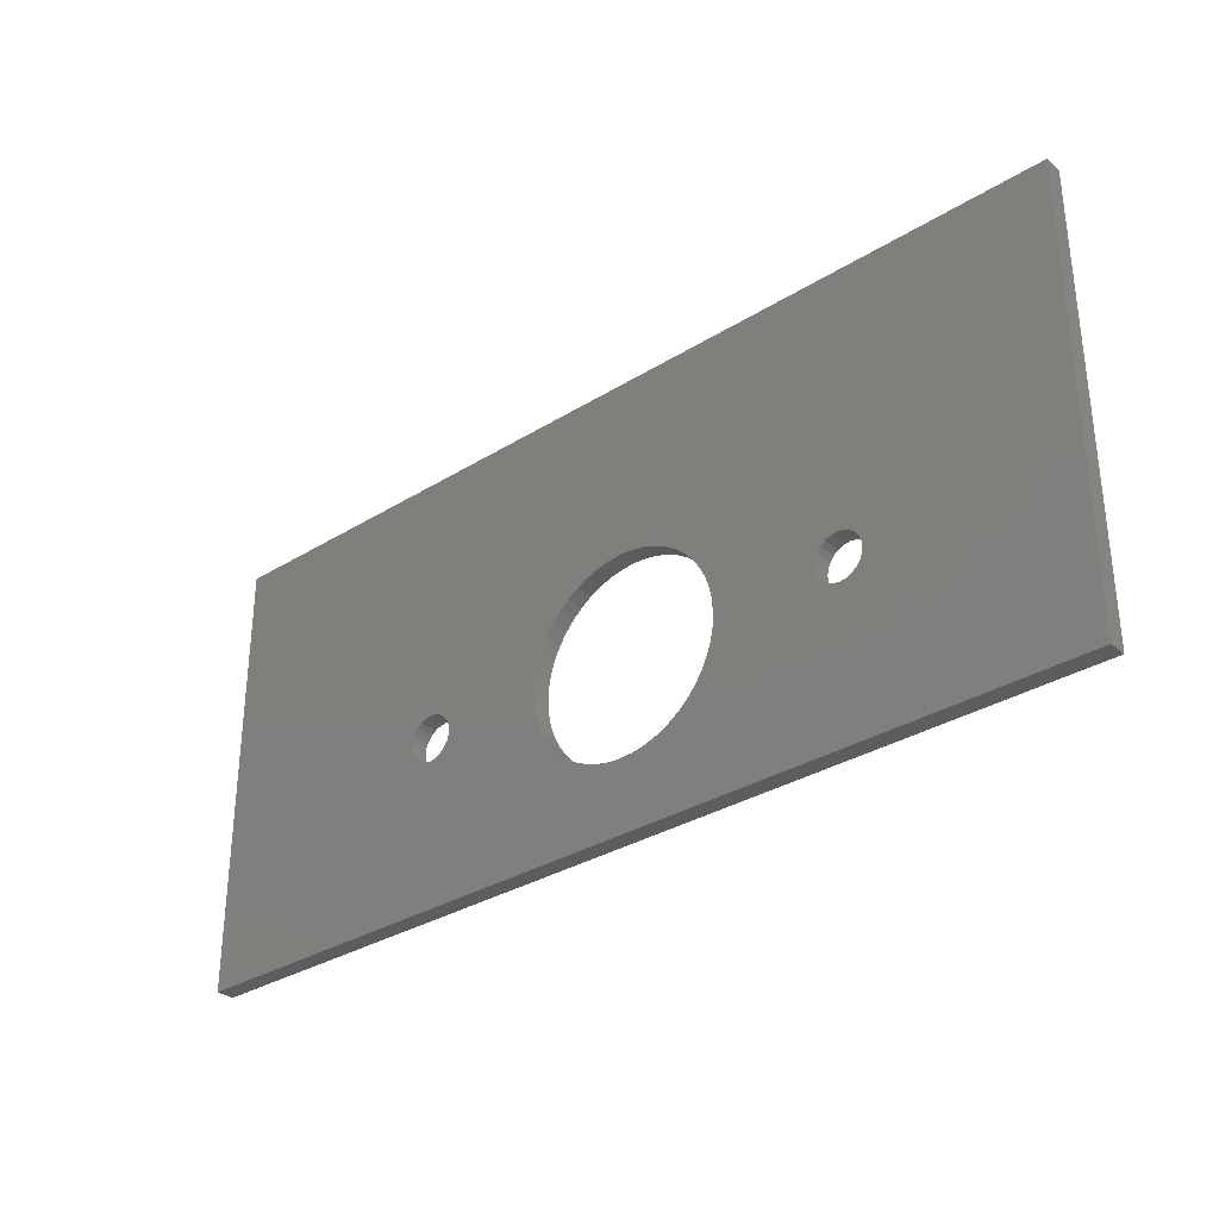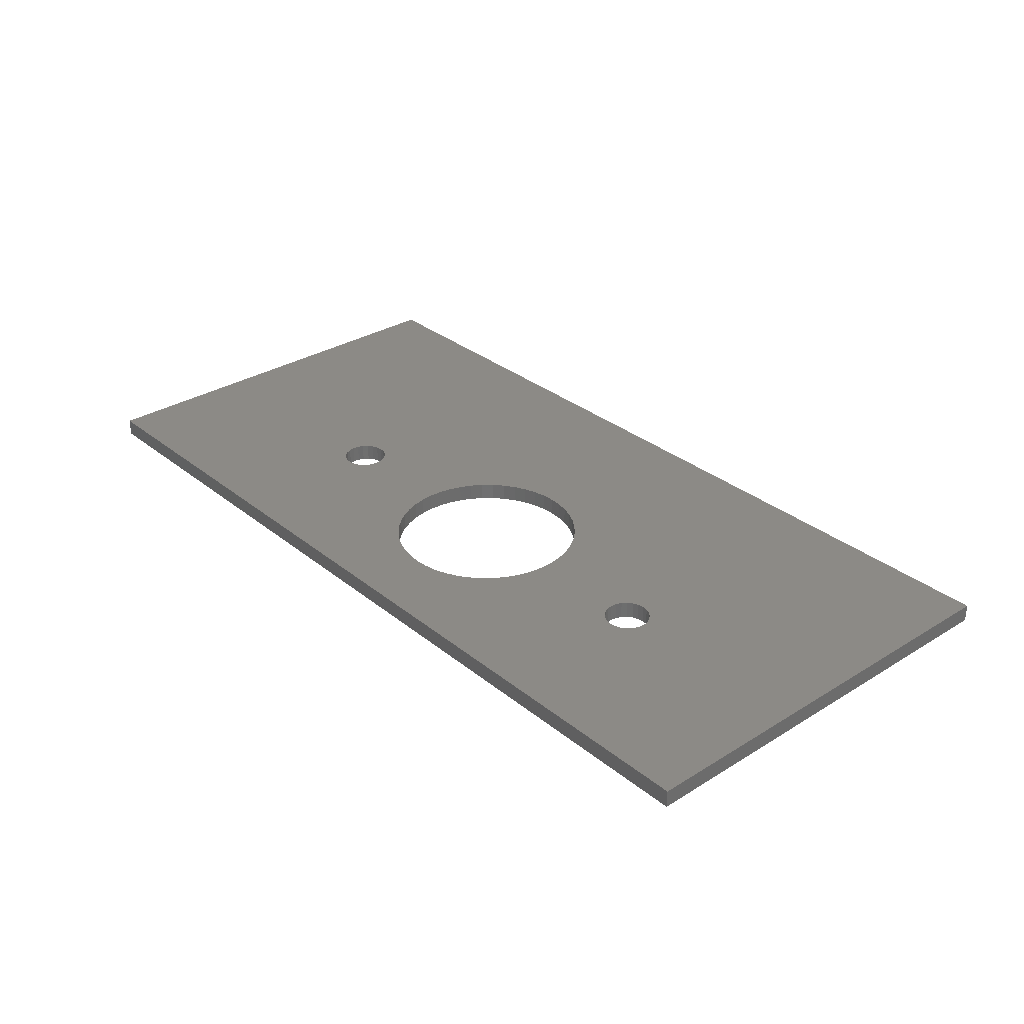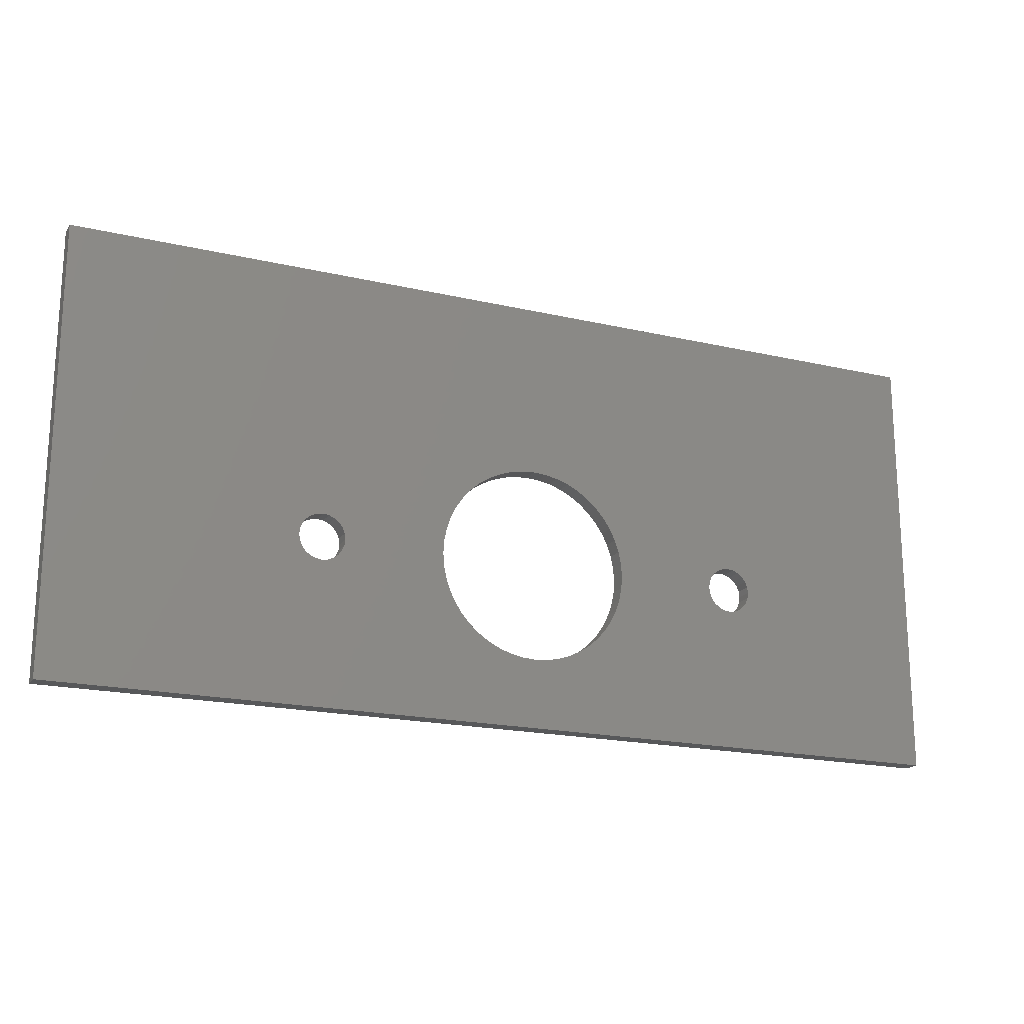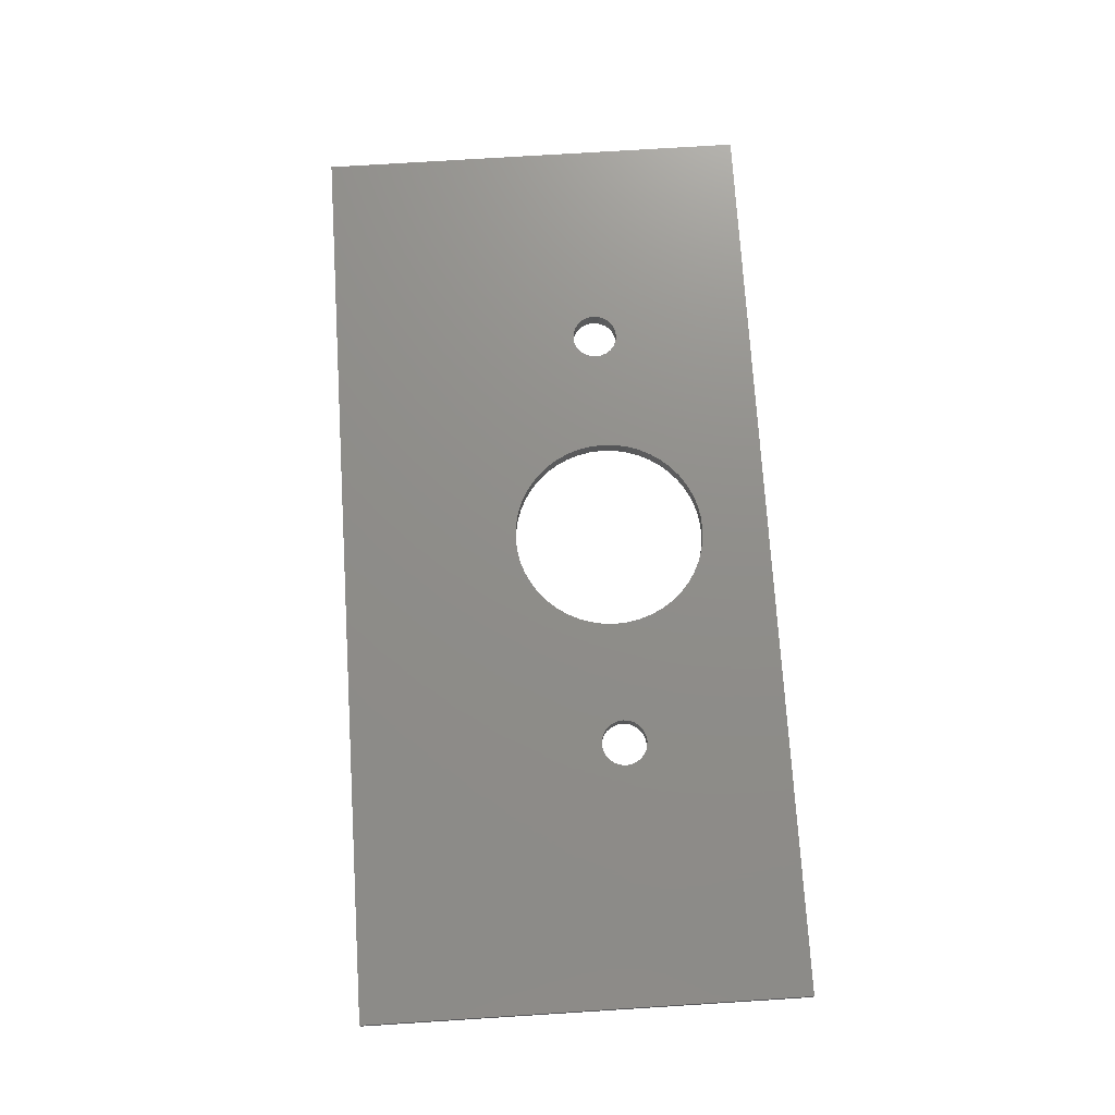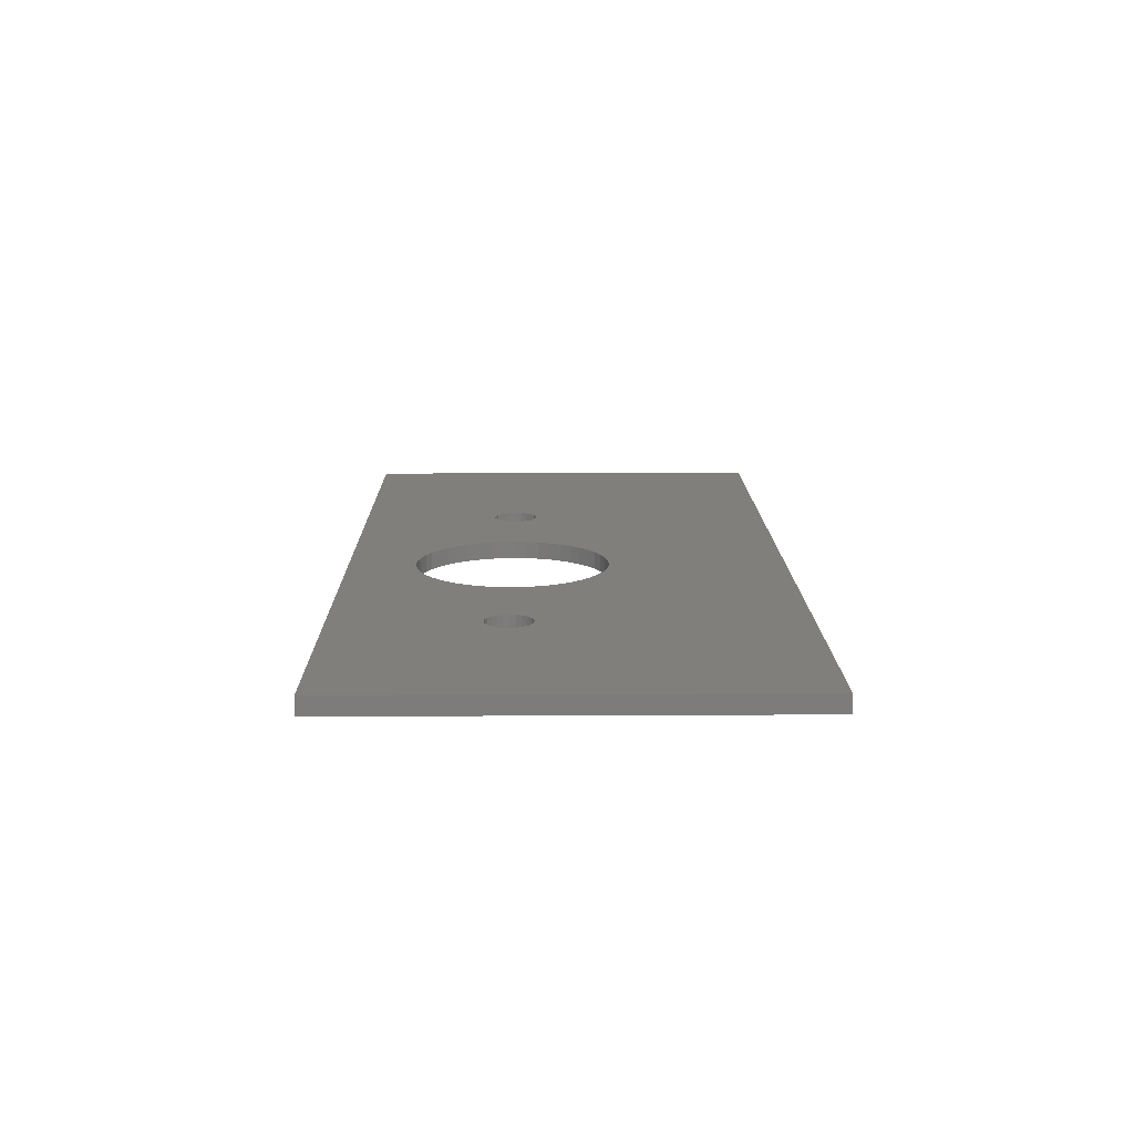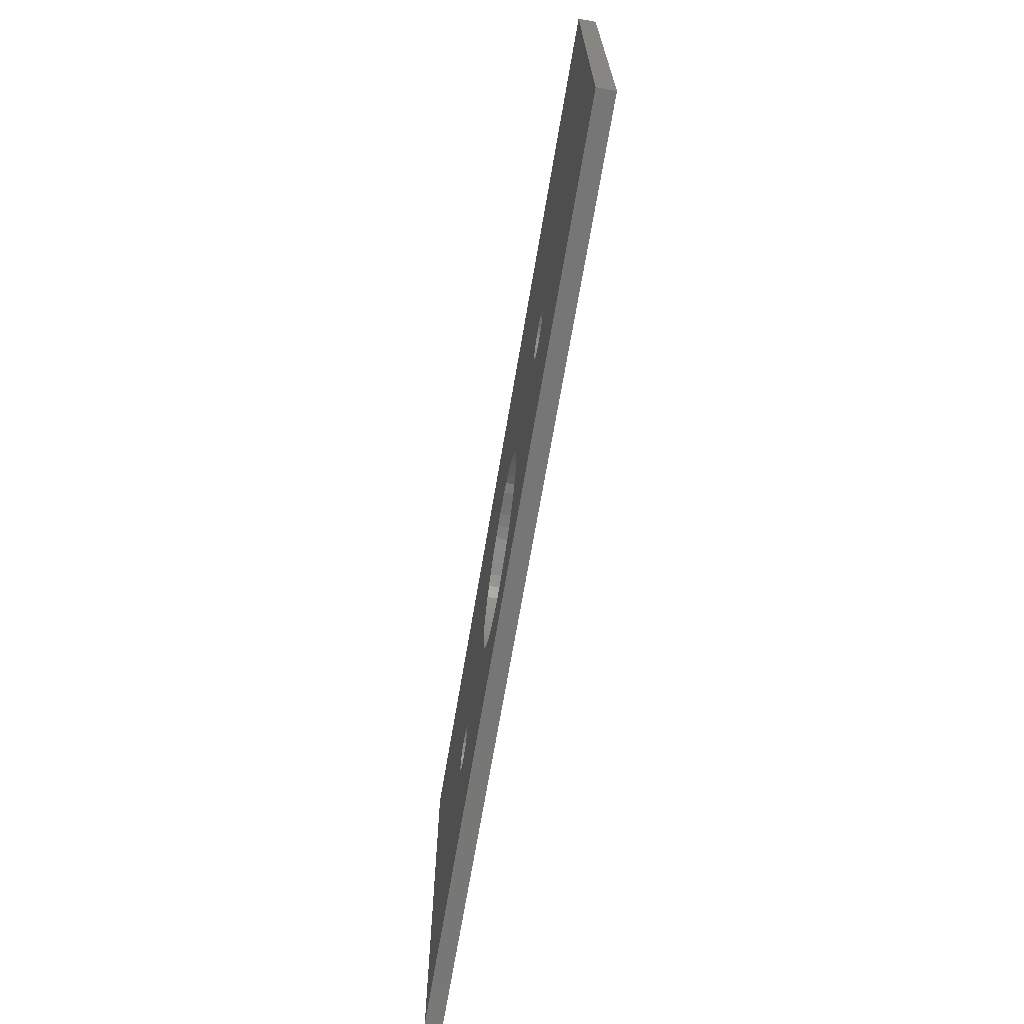
<metadata>
{"format":"stl","ext":"stl","renderer":"f3d","projection":"perspective","resolution":1024,"background":"white","views":[{"elev":-31.9,"azim":41.2,"up":"+Y"},{"elev":31.4,"azim":48.7,"up":"+Z"},{"elev":-18.9,"azim":-23.8,"up":"+Y"},{"elev":73.6,"azim":-93.6,"up":"+Z"},{"elev":13.7,"azim":89.3,"up":"+Z"},{"elev":-68.9,"azim":-99.6,"up":"+Y"}]}
</metadata>
<code>
# stl→obj: 200 verts, 408 faces
v 80.2 0 0
v 93.98 8.44 0
v 80.2 24.95 0
v 94.25 8.234 0
v 94.56 8.104 0
v 105.3 4.278 0
v 106 4.047 0
v 106.7 3.906 0
v 132.3 0 0
v 93.77 8.709 0
v 93.64 9.023 0
v 93.6 9.359 0
v 94.9 8.059 0
v 95.24 8.104 0
v 95.55 8.234 0
v 95.82 8.44 0
v 96.03 8.709 0
v 104.7 4.596 0
v 96.16 9.023 0
v 96.2 9.359 0
v 104.1 4.996 0
v 103.5 5.47 0
v 103 6.011 0
v 102.6 6.609 0
v 102.3 7.255 0
v 102.1 7.936 0
v 101.9 8.641 0
v 101.9 9.359 0
v 107.4 3.859 0
v 108.1 3.906 0
v 108.8 4.047 0
v 109.5 4.278 0
v 110.2 4.596 0
v 110.7 4.996 0
v 111.3 5.47 0
v 111.8 6.011 0
v 112.2 6.609 0
v 112.5 7.255 0
v 112.7 7.936 0
v 112.9 8.641 0
v 112.9 9.359 0
v 119.2 8.234 0
v 119 8.44 0
v 118.8 8.709 0
v 118.6 9.023 0
v 118.6 9.359 0
v 119.6 8.104 0
v 119.9 8.059 0
v 120.2 8.104 0
v 120.5 8.234 0
v 120.8 8.44 0
v 121 8.709 0
v 121.2 9.023 0
v 121.2 9.359 0
v 94.56 10.62 0
v 132.3 24.95 0
v 94.25 10.49 0
v 93.98 10.28 0
v 93.77 10.01 0
v 93.64 9.696 0
v 94.9 10.66 0
v 95.24 10.62 0
v 105.3 14.44 0
v 95.55 10.49 0
v 95.82 10.28 0
v 96.03 10.01 0
v 104.7 14.12 0
v 96.16 9.696 0
v 104.1 13.72 0
v 103.5 13.25 0
v 103 12.71 0
v 102.6 12.11 0
v 102.3 11.46 0
v 102.1 10.78 0
v 101.9 10.08 0
v 106 14.67 0
v 106.7 14.81 0
v 107.4 14.86 0
v 108.1 14.81 0
v 108.8 14.67 0
v 109.5 14.44 0
v 110.2 14.12 0
v 110.7 13.72 0
v 111.3 13.25 0
v 111.8 12.71 0
v 112.2 12.11 0
v 112.5 11.46 0
v 112.7 10.78 0
v 112.9 10.08 0
v 119 10.28 0
v 118.8 10.01 0
v 118.6 9.696 0
v 119.2 10.49 0
v 119.6 10.62 0
v 119.9 10.66 0
v 120.2 10.62 0
v 120.5 10.49 0
v 120.8 10.28 0
v 121 10.01 0
v 121.2 9.696 0
v 80.2 24.95 -1
v 94.25 10.49 -1
v 80.2 0 -1
v 94.56 10.62 -1
v 132.3 24.95 -1
v 93.98 10.28 -1
v 93.77 10.01 -1
v 93.64 9.696 -1
v 93.6 9.359 -1
v 94.9 10.66 -1
v 95.24 10.62 -1
v 105.3 14.44 -1
v 95.55 10.49 -1
v 95.82 10.28 -1
v 96.03 10.01 -1
v 104.7 14.12 -1
v 96.16 9.696 -1
v 96.2 9.359 -1
v 104.1 13.72 -1
v 103.5 13.25 -1
v 103 12.71 -1
v 102.6 12.11 -1
v 102.3 11.46 -1
v 102.1 10.78 -1
v 101.9 10.08 -1
v 101.9 9.359 -1
v 106 14.67 -1
v 106.7 14.81 -1
v 107.4 14.86 -1
v 108.1 14.81 -1
v 108.8 14.67 -1
v 109.5 14.44 -1
v 110.2 14.12 -1
v 110.7 13.72 -1
v 111.3 13.25 -1
v 111.8 12.71 -1
v 112.2 12.11 -1
v 112.5 11.46 -1
v 112.7 10.78 -1
v 112.9 10.08 -1
v 112.9 9.359 -1
v 119 10.28 -1
v 118.8 10.01 -1
v 118.6 9.696 -1
v 118.6 9.359 -1
v 119.2 10.49 -1
v 119.6 10.62 -1
v 119.9 10.66 -1
v 120.2 10.62 -1
v 120.5 10.49 -1
v 120.8 10.28 -1
v 121 10.01 -1
v 121.2 9.696 -1
v 121.2 9.359 -1
v 106.7 3.906 -1
v 132.3 0 -1
v 106 4.047 -1
v 105.3 4.278 -1
v 94.56 8.104 -1
v 94.25 8.234 -1
v 93.98 8.44 -1
v 93.77 8.709 -1
v 93.64 9.023 -1
v 94.9 8.059 -1
v 95.24 8.104 -1
v 95.55 8.234 -1
v 95.82 8.44 -1
v 96.03 8.709 -1
v 104.7 4.596 -1
v 96.16 9.023 -1
v 104.1 4.996 -1
v 103.5 5.47 -1
v 103 6.011 -1
v 102.6 6.609 -1
v 102.3 7.255 -1
v 102.1 7.936 -1
v 101.9 8.641 -1
v 107.4 3.859 -1
v 108.1 3.906 -1
v 108.8 4.047 -1
v 109.5 4.278 -1
v 110.2 4.596 -1
v 110.7 4.996 -1
v 111.3 5.47 -1
v 111.8 6.011 -1
v 112.2 6.609 -1
v 112.5 7.255 -1
v 112.7 7.936 -1
v 112.9 8.641 -1
v 119.2 8.234 -1
v 119 8.44 -1
v 118.8 8.709 -1
v 118.6 9.023 -1
v 119.6 8.104 -1
v 119.9 8.059 -1
v 120.2 8.104 -1
v 120.5 8.234 -1
v 120.8 8.44 -1
v 121 8.709 -1
v 121.2 9.023 -1
f 1 2 3
f 2 1 4
f 4 1 5
f 5 1 6
f 6 1 7
f 7 1 8
f 8 1 9
f 3 2 10
f 3 10 11
f 3 11 12
f 5 6 13
f 13 6 14
f 14 6 15
f 15 6 16
f 16 6 17
f 17 6 18
f 17 18 19
f 19 18 20
f 20 18 21
f 20 21 22
f 20 22 23
f 20 23 24
f 20 24 25
f 20 25 26
f 20 26 27
f 20 27 28
f 8 9 29
f 29 9 30
f 30 9 31
f 31 9 32
f 32 9 33
f 33 9 34
f 34 9 35
f 35 9 36
f 36 9 37
f 37 9 38
f 38 9 39
f 39 9 40
f 40 9 41
f 41 9 42
f 41 42 43
f 41 43 44
f 41 44 45
f 41 45 46
f 42 9 47
f 47 9 48
f 48 9 49
f 49 9 50
f 50 9 51
f 51 9 52
f 52 9 53
f 53 9 54
f 3 55 56
f 55 3 57
f 57 3 58
f 58 3 59
f 59 3 60
f 60 3 12
f 56 55 61
f 56 61 62
f 56 62 63
f 63 62 64
f 63 64 65
f 63 65 66
f 63 66 67
f 67 66 68
f 67 68 20
f 67 20 69
f 69 20 70
f 70 20 71
f 71 20 72
f 72 20 73
f 73 20 74
f 74 20 75
f 75 20 28
f 56 63 76
f 56 76 77
f 56 77 78
f 56 78 79
f 56 79 80
f 56 80 81
f 56 81 82
f 56 82 83
f 56 83 84
f 56 84 85
f 56 85 86
f 56 86 87
f 56 87 88
f 56 88 89
f 56 89 41
f 56 41 90
f 90 41 91
f 91 41 92
f 92 41 46
f 56 90 93
f 56 93 94
f 56 94 95
f 56 95 96
f 56 96 97
f 56 97 98
f 56 98 99
f 56 99 100
f 56 100 54
f 56 54 9
f 101 102 103
f 102 101 104
f 104 101 105
f 103 102 106
f 103 106 107
f 103 107 108
f 103 108 109
f 104 105 110
f 110 105 111
f 111 105 112
f 111 112 113
f 113 112 114
f 114 112 115
f 115 112 116
f 115 116 117
f 117 116 118
f 118 116 119
f 118 119 120
f 118 120 121
f 118 121 122
f 118 122 123
f 118 123 124
f 118 124 125
f 118 125 126
f 112 105 127
f 127 105 128
f 128 105 129
f 129 105 130
f 130 105 131
f 131 105 132
f 132 105 133
f 133 105 134
f 134 105 135
f 135 105 136
f 136 105 137
f 137 105 138
f 138 105 139
f 139 105 140
f 140 105 141
f 141 105 142
f 141 142 143
f 141 143 144
f 141 144 145
f 142 105 146
f 146 105 147
f 147 105 148
f 148 105 149
f 149 105 150
f 150 105 151
f 151 105 152
f 152 105 153
f 153 105 154
f 103 155 156
f 155 103 157
f 157 103 158
f 158 103 159
f 159 103 160
f 160 103 161
f 161 103 162
f 162 103 163
f 163 103 109
f 158 159 164
f 158 164 165
f 158 165 166
f 158 166 167
f 158 167 168
f 158 168 169
f 169 168 170
f 169 170 118
f 169 118 171
f 171 118 172
f 172 118 173
f 173 118 174
f 174 118 175
f 175 118 176
f 176 118 177
f 177 118 126
f 156 155 178
f 156 178 179
f 156 179 180
f 156 180 181
f 156 181 182
f 156 182 183
f 156 183 184
f 156 184 185
f 156 185 186
f 156 186 187
f 156 187 188
f 156 188 189
f 156 189 141
f 156 141 190
f 190 141 191
f 191 141 192
f 192 141 193
f 193 141 145
f 156 190 194
f 156 194 195
f 156 195 196
f 156 196 197
f 156 197 198
f 156 198 199
f 156 199 200
f 156 200 154
f 156 154 105
f 105 9 156
f 9 105 56
f 9 103 156
f 103 9 1
f 3 103 1
f 103 3 101
f 3 105 101
f 105 3 56
f 68 118 20
f 118 68 117
f 66 117 68
f 117 66 115
f 65 115 66
f 115 65 114
f 65 113 114
f 113 65 64
f 64 111 113
f 111 64 62
f 62 110 111
f 110 62 61
f 61 104 110
f 104 61 55
f 55 102 104
f 102 55 57
f 57 106 102
f 106 57 58
f 106 59 107
f 59 106 58
f 107 60 108
f 60 107 59
f 108 12 109
f 12 108 60
f 109 11 163
f 11 109 12
f 163 10 162
f 10 163 11
f 162 2 161
f 2 162 10
f 2 160 161
f 160 2 4
f 4 159 160
f 159 4 5
f 5 164 159
f 164 5 13
f 13 165 164
f 165 13 14
f 14 166 165
f 166 14 15
f 15 167 166
f 167 15 16
f 17 167 16
f 167 17 168
f 19 168 17
f 168 19 170
f 20 170 19
f 170 20 118
f 42 194 190
f 194 42 47
f 47 195 194
f 195 47 48
f 48 196 195
f 196 48 49
f 49 197 196
f 197 49 50
f 50 198 197
f 198 50 51
f 52 198 51
f 198 52 199
f 53 199 52
f 199 53 200
f 54 200 53
f 200 54 154
f 100 154 54
f 154 100 153
f 99 153 100
f 153 99 152
f 98 152 99
f 152 98 151
f 98 150 151
f 150 98 97
f 97 149 150
f 149 97 96
f 96 148 149
f 148 96 95
f 95 147 148
f 147 95 94
f 94 146 147
f 146 94 93
f 93 142 146
f 142 93 90
f 142 91 143
f 91 142 90
f 143 92 144
f 92 143 91
f 144 46 145
f 46 144 92
f 145 45 193
f 45 145 46
f 193 44 192
f 44 193 45
f 192 43 191
f 43 192 44
f 43 190 191
f 190 43 42
f 41 140 141
f 140 41 89
f 88 140 89
f 140 88 139
f 87 139 88
f 139 87 138
f 86 138 87
f 138 86 137
f 85 137 86
f 137 85 136
f 84 136 85
f 136 84 135
f 84 134 135
f 134 84 83
f 83 133 134
f 133 83 82
f 82 132 133
f 132 82 81
f 81 131 132
f 131 81 80
f 80 130 131
f 130 80 79
f 79 129 130
f 129 79 78
f 78 128 129
f 128 78 77
f 77 127 128
f 127 77 76
f 76 112 127
f 112 76 63
f 63 116 112
f 116 63 67
f 67 119 116
f 119 67 69
f 69 120 119
f 120 69 70
f 120 71 121
f 71 120 70
f 121 72 122
f 72 121 71
f 122 73 123
f 73 122 72
f 123 74 124
f 74 123 73
f 124 75 125
f 75 124 74
f 125 28 126
f 28 125 75
f 126 27 177
f 27 126 28
f 177 26 176
f 26 177 27
f 176 25 175
f 25 176 26
f 175 24 174
f 24 175 25
f 174 23 173
f 23 174 24
f 173 22 172
f 22 173 23
f 22 171 172
f 171 22 21
f 21 169 171
f 169 21 18
f 18 158 169
f 158 18 6
f 6 157 158
f 157 6 7
f 7 155 157
f 155 7 8
f 8 178 155
f 178 8 29
f 29 179 178
f 179 29 30
f 30 180 179
f 180 30 31
f 31 181 180
f 181 31 32
f 32 182 181
f 182 32 33
f 33 183 182
f 183 33 34
f 34 184 183
f 184 34 35
f 36 184 35
f 184 36 185
f 37 185 36
f 185 37 186
f 38 186 37
f 186 38 187
f 39 187 38
f 187 39 188
f 40 188 39
f 188 40 189
f 41 189 40
f 189 41 141

</code>
